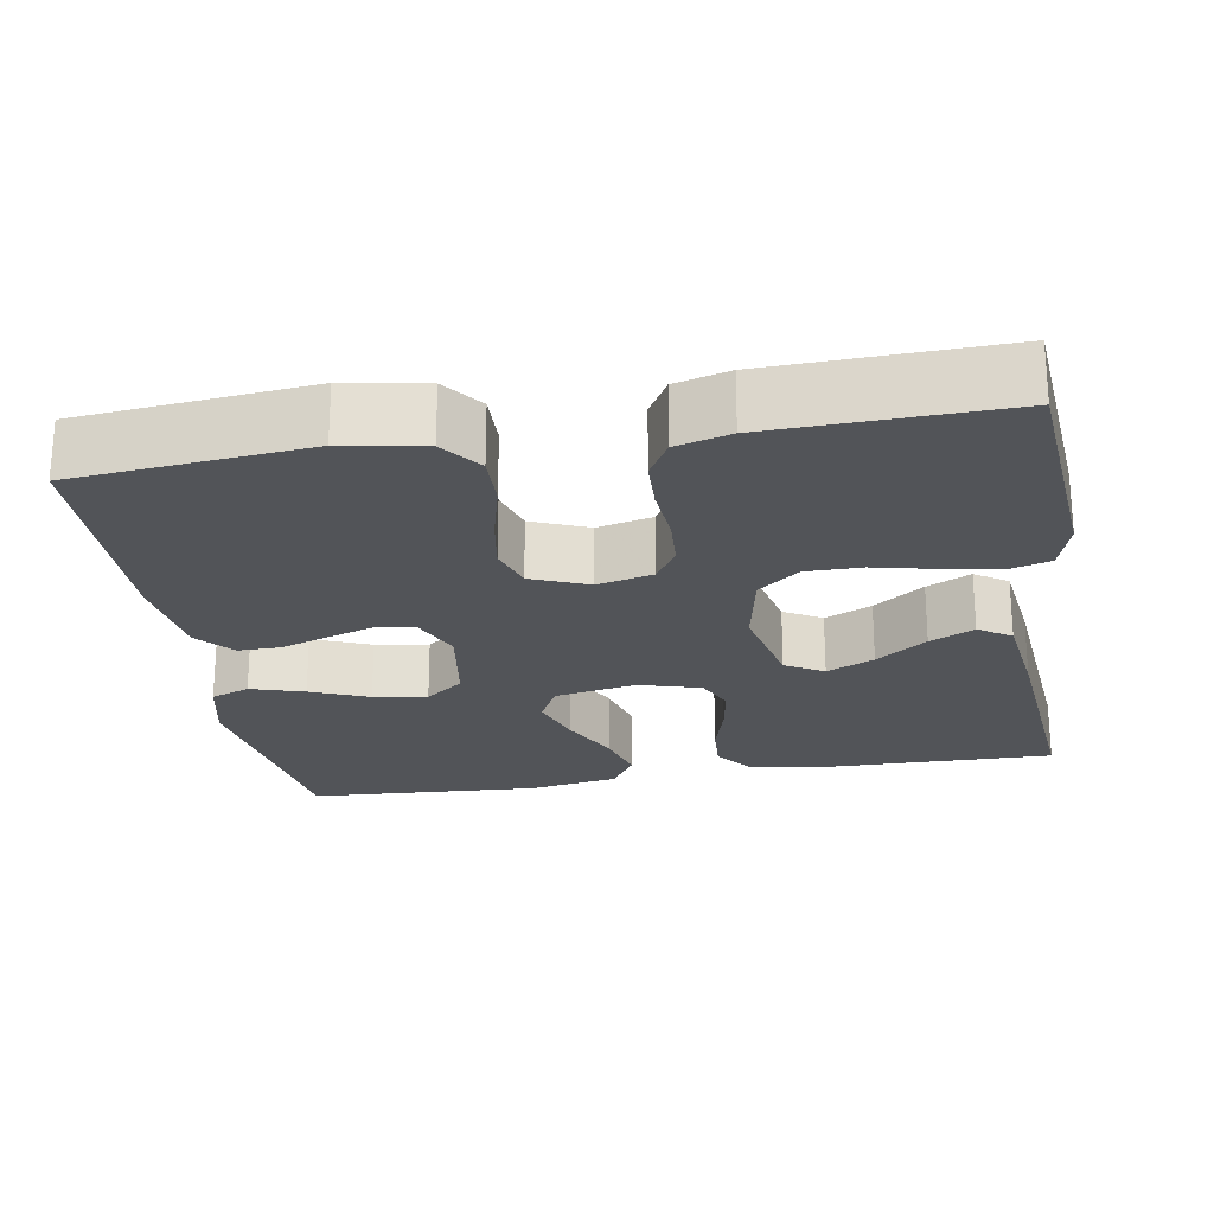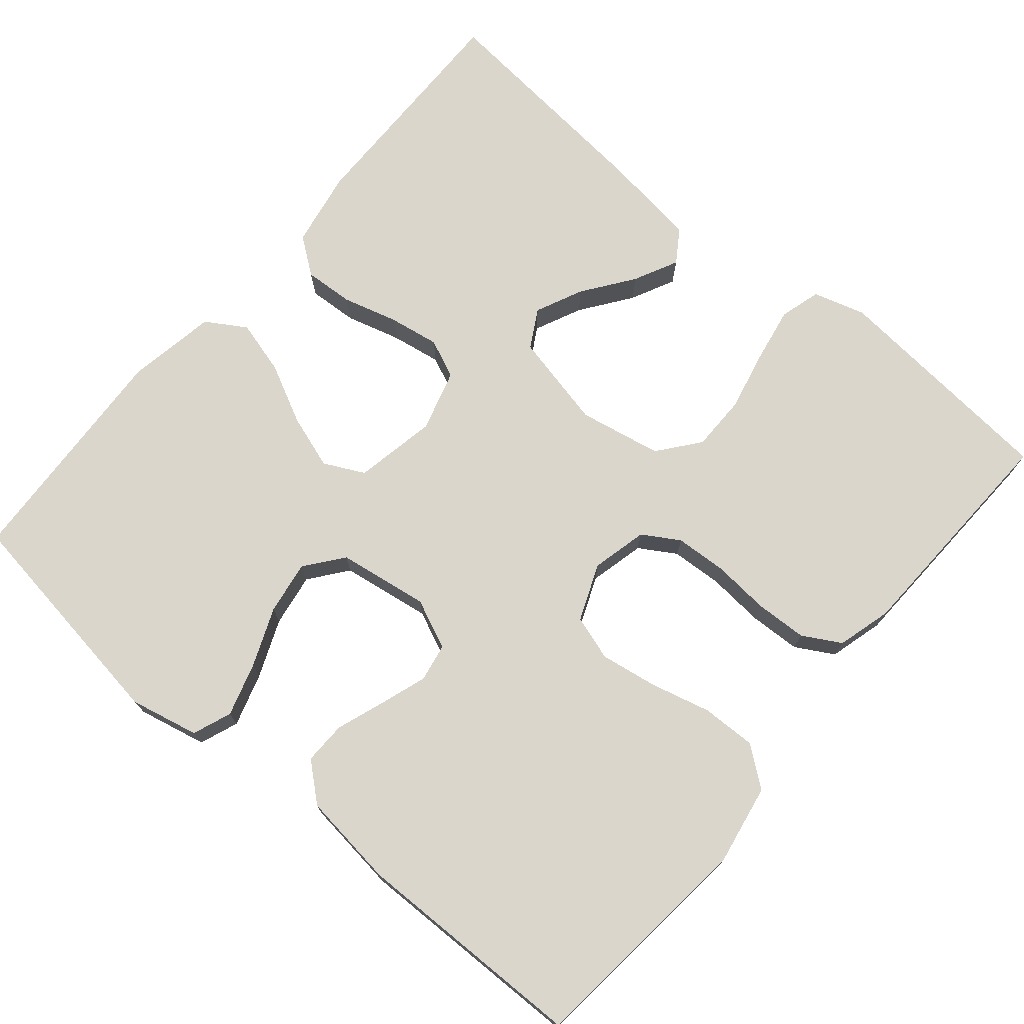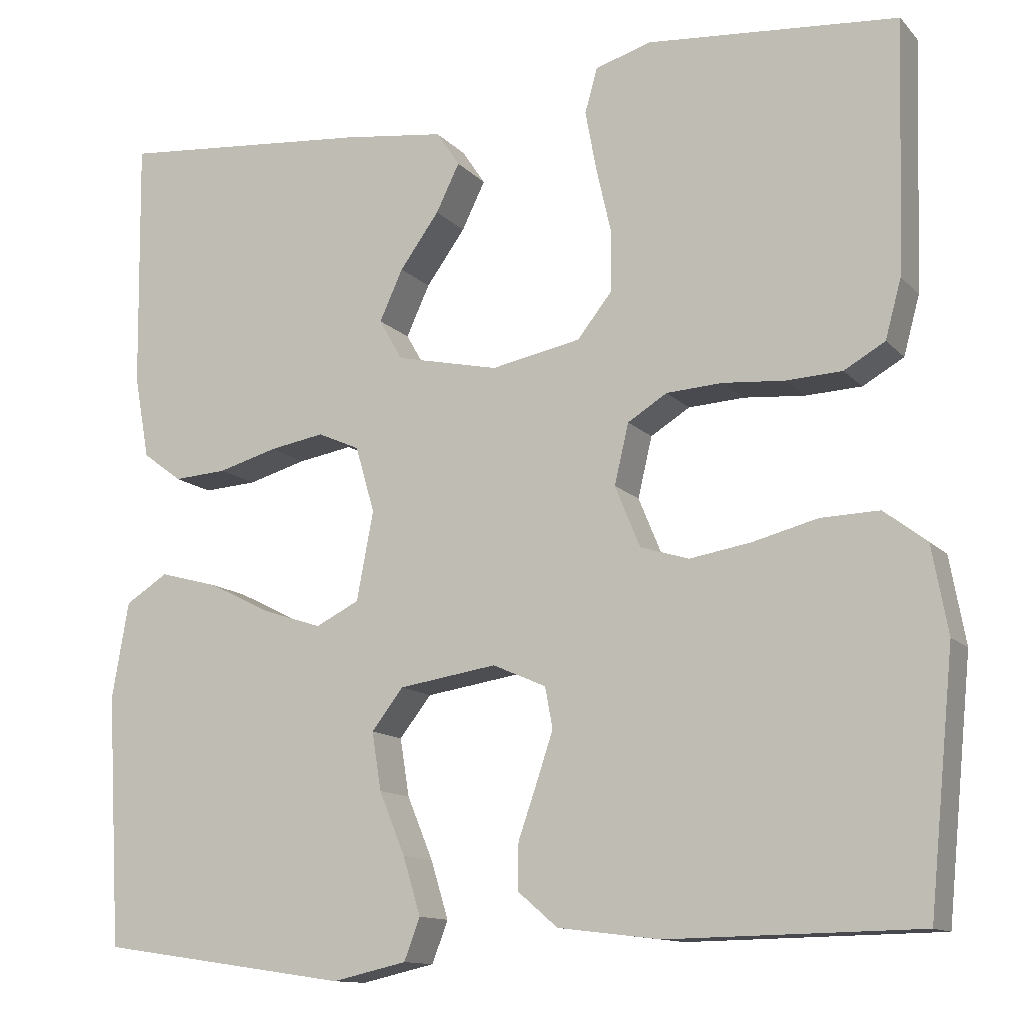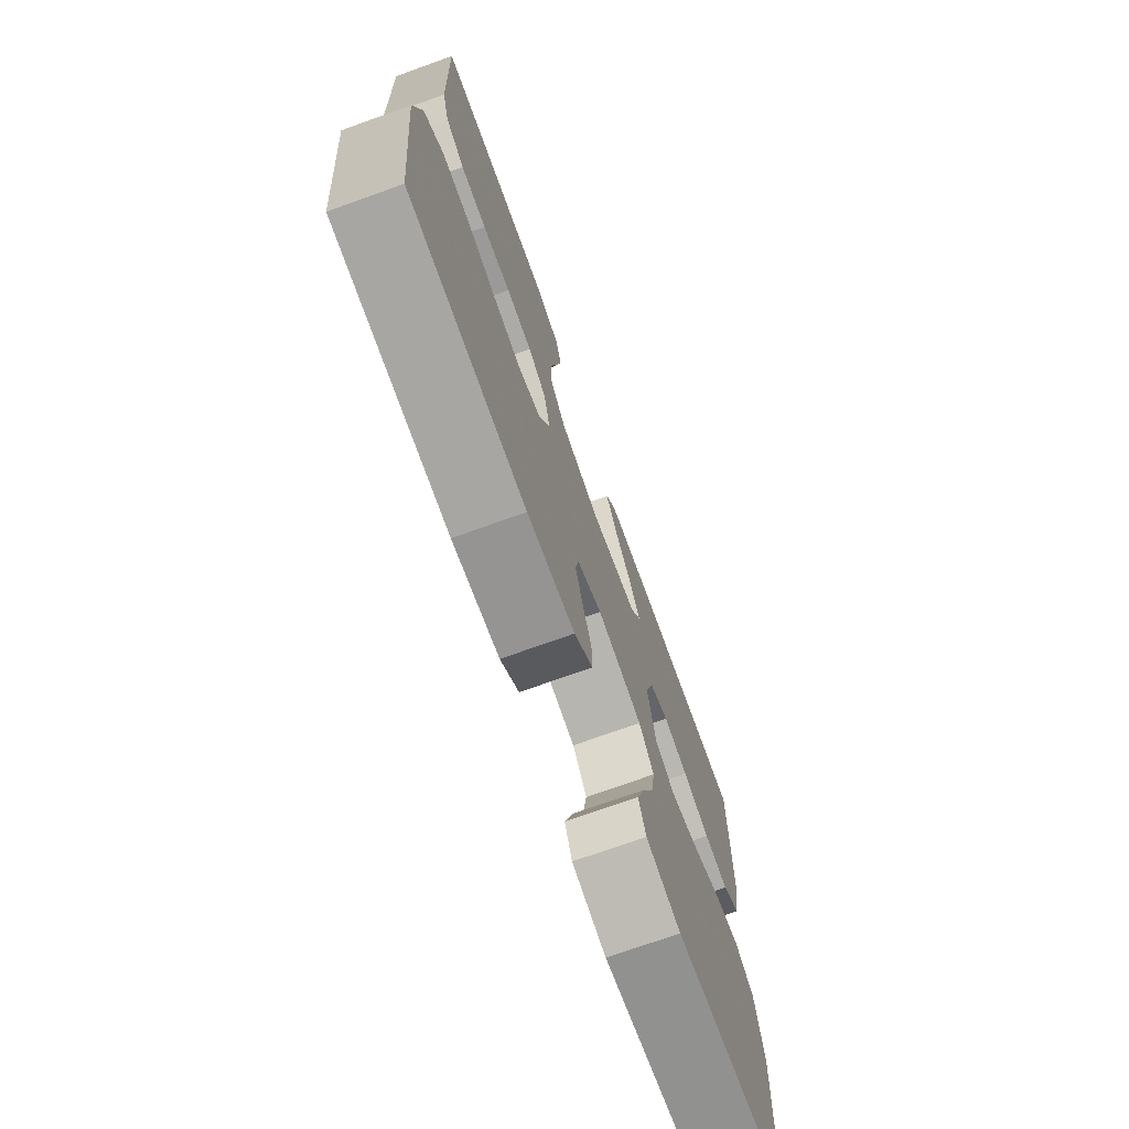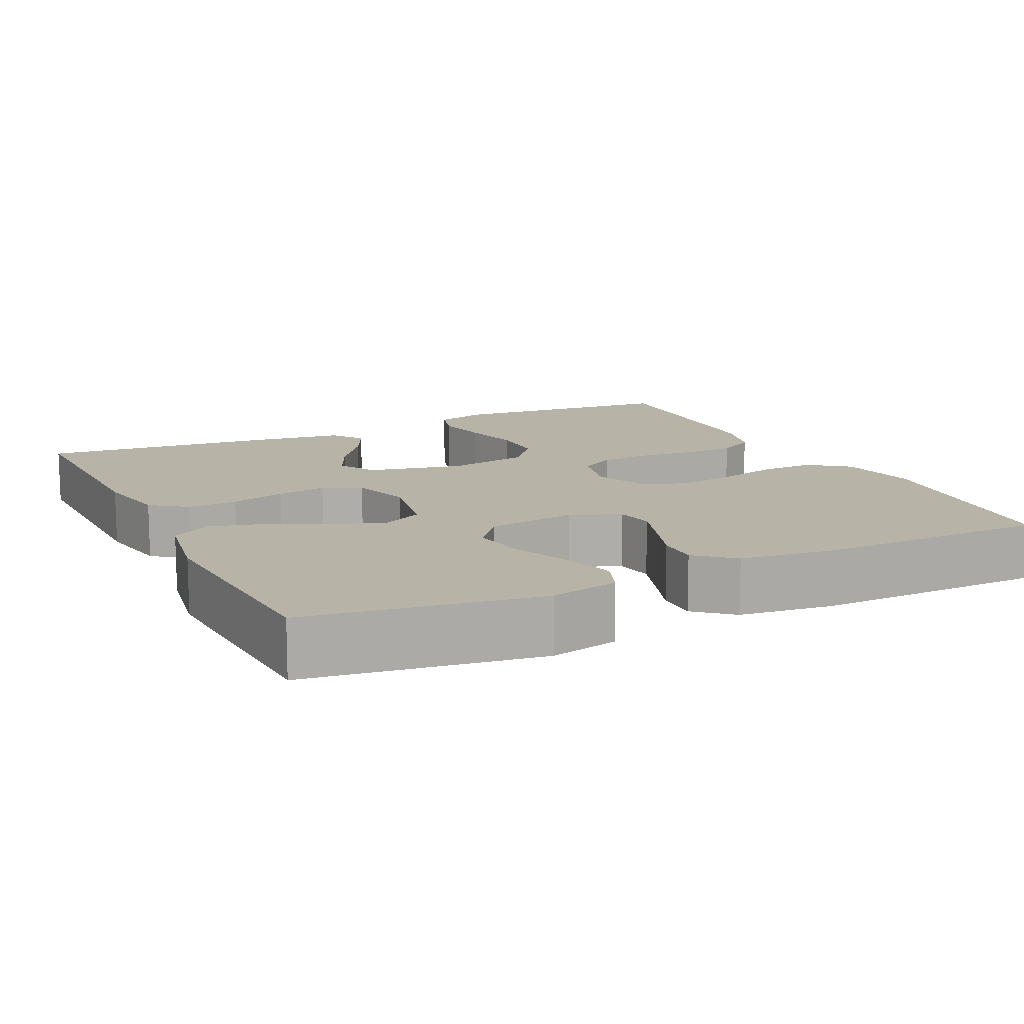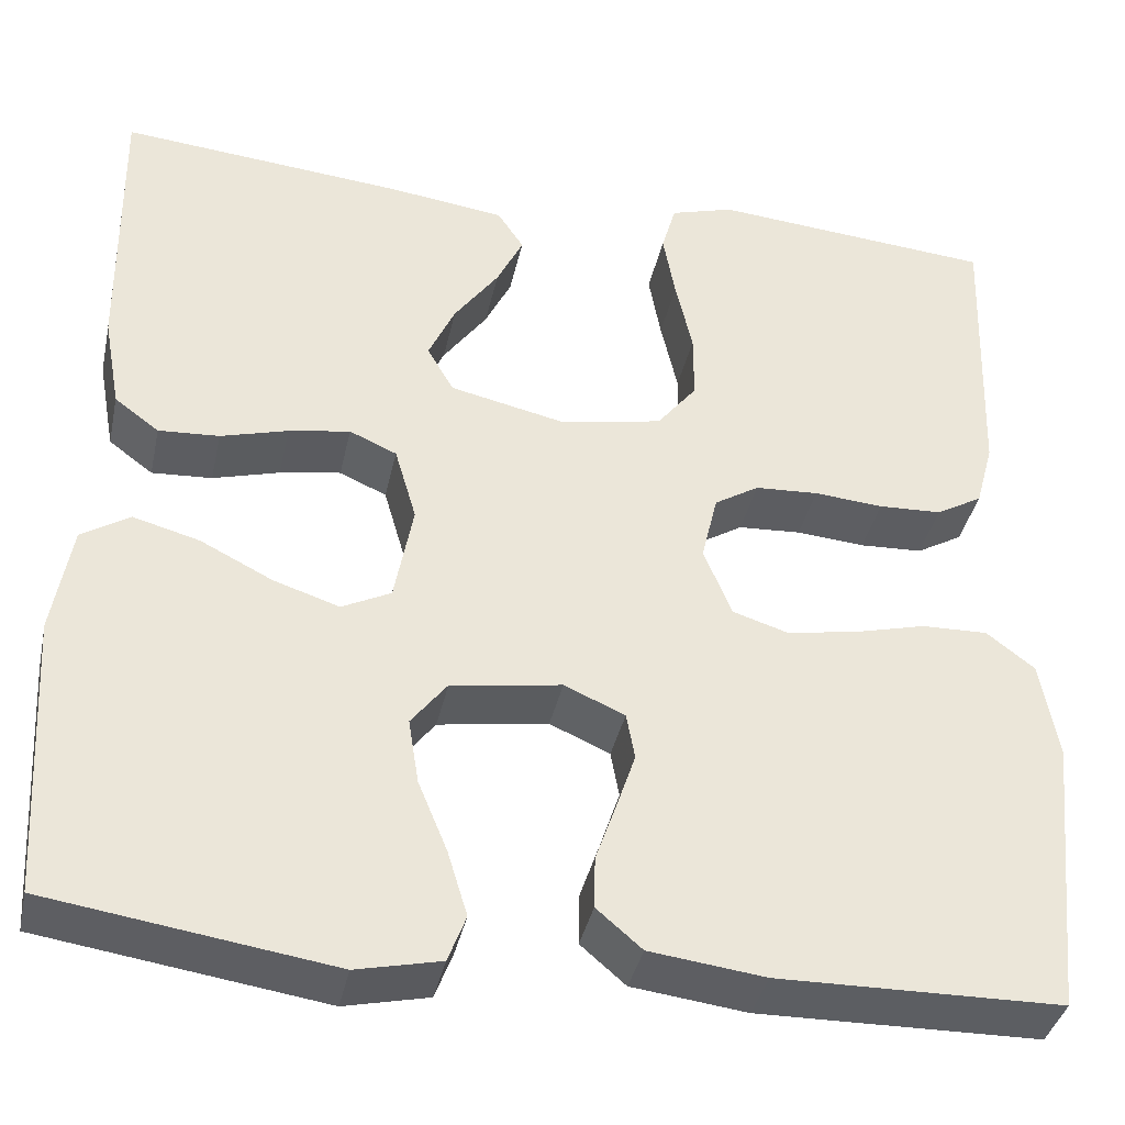
<metadata>
{"format":"obj","ext":"obj","renderer":"f3d","projection":"perspective","resolution":1024,"background":"white","views":[{"elev":-23.2,"azim":-80.5,"up":"+Y"},{"elev":73.6,"azim":-139.7,"up":"+Y"},{"elev":-12.4,"azim":-154.8,"up":"+Z"},{"elev":-73.5,"azim":-70.3,"up":"+Z"},{"elev":12.9,"azim":154.2,"up":"+Y"},{"elev":-38.1,"azim":167.9,"up":"+Z"}]}
</metadata>
<code>
v -0.5 0.07 0.5
v -0.2 0.07 0.525
v -0.133 0.07 0.505
v -0.118 0.07 0.452
v -0.131 0.07 0.381
v -0.149 0.07 0.302
v -0.149 0.07 0.23
v -0.107 0.07 0.177
v 0 0.07 0.156
v 0.123 0.07 0.183
v 0.151 0.07 0.232
v 0.123 0.07 0.293
v 0.076 0.07 0.358
v 0.048 0.07 0.415
v 0.076 0.07 0.457
v 0.2 0.07 0.473
v 0.5 0.07 0.5
v 0.496 0.07 0.2
v 0.478 0.07 0.101
v 0.431 0.07 0.066
v 0.367 0.07 0.07
v 0.296 0.07 0.09
v 0.231 0.07 0.101
v 0.181 0.07 0.079
v 0.158 0.07 0
v 0.178 0.07 -0.106
v 0.23 0.07 -0.132
v 0.3 0.07 -0.109
v 0.376 0.07 -0.071
v 0.446 0.07 -0.052
v 0.497 0.07 -0.084
v 0.517 0.07 -0.2
v 0.5 0.07 -0.5
v 0.2 0.07 -0.544
v 0.111 0.07 -0.524
v 0.092 0.07 -0.474
v 0.113 0.07 -0.405
v 0.144 0.07 -0.33
v 0.155 0.07 -0.261
v 0.117 0.07 -0.212
v 0 0.07 -0.194
v -0.064 0.07 -0.222
v -0.073 0.07 -0.271
v -0.053 0.07 -0.331
v -0.031 0.07 -0.394
v -0.03 0.07 -0.449
v -0.078 0.07 -0.49
v -0.2 0.07 -0.505
v -0.5 0.07 -0.5
v -0.53 0.07 -0.2
v -0.511 0.07 -0.096
v -0.46 0.07 -0.057
v -0.39 0.07 -0.059
v -0.312 0.07 -0.079
v -0.239 0.07 -0.091
v -0.181 0.07 -0.073
v -0.151 0.07 0
v -0.168 0.07 0.072
v -0.215 0.07 0.101
v -0.282 0.07 0.105
v -0.355 0.07 0.099
v -0.422 0.07 0.102
v -0.471 0.07 0.13
v -0.49 0.07 0.2
v -0.5 0 0.5
v -0.2 0 0.525
v -0.133 0 0.505
v -0.118 0 0.452
v -0.131 0 0.381
v -0.149 0 0.302
v -0.149 0 0.23
v -0.107 0 0.177
v 0 0 0.156
v 0.123 0 0.183
v 0.151 0 0.232
v 0.123 0 0.293
v 0.076 0 0.358
v 0.048 0 0.415
v 0.076 0 0.457
v 0.2 0 0.473
v 0.5 0 0.5
v 0.496 0 0.2
v 0.478 0 0.101
v 0.431 0 0.066
v 0.367 0 0.07
v 0.296 0 0.09
v 0.231 0 0.101
v 0.181 0 0.079
v 0.158 0 0
v 0.178 0 -0.106
v 0.23 0 -0.132
v 0.3 0 -0.109
v 0.376 0 -0.071
v 0.446 0 -0.052
v 0.497 0 -0.084
v 0.517 0 -0.2
v 0.5 0 -0.5
v 0.2 0 -0.544
v 0.111 0 -0.524
v 0.092 0 -0.474
v 0.113 0 -0.405
v 0.144 0 -0.33
v 0.155 0 -0.261
v 0.117 0 -0.212
v 0 0 -0.194
v -0.064 0 -0.222
v -0.073 0 -0.271
v -0.053 0 -0.331
v -0.031 0 -0.394
v -0.03 0 -0.449
v -0.078 0 -0.49
v -0.2 0 -0.505
v -0.5 0 -0.5
v -0.53 0 -0.2
v -0.511 0 -0.096
v -0.46 0 -0.057
v -0.39 0 -0.059
v -0.312 0 -0.079
v -0.239 0 -0.091
v -0.181 0 -0.073
v -0.151 0 0
v -0.168 0 0.072
v -0.215 0 0.101
v -0.282 0 0.105
v -0.355 0 0.099
v -0.422 0 0.102
v -0.471 0 0.13
v -0.49 0 0.2
f 4 5 6
f 3 4 6
f 2 3 6
f 1 2 6
f 64 1 6
f 63 64 6
f 62 63 6
f 61 62 6
f 60 61 6
f 59 60 6 7
f 58 59 7 8
f 57 58 8 9
f 56 57 9 10
f 52 53 54
f 51 52 54
f 50 51 54
f 49 50 54
f 48 49 54
f 47 48 54
f 46 47 54
f 45 46 54
f 44 45 54
f 43 44 54 55
f 42 43 55 56
f 36 37 38
f 35 36 38
f 34 35 38
f 33 34 38
f 32 33 38
f 31 32 38
f 30 31 38
f 29 30 38
f 28 29 38
f 27 28 38 39
f 26 27 39 40
f 20 21 22
f 19 20 22
f 18 19 22
f 17 18 22
f 16 17 22
f 15 16 22
f 14 15 22
f 13 14 22
f 12 13 22
f 11 12 22 23
f 10 11 23 24
f 10 24 25
f 56 10 25
f 42 56 25
f 41 42 25
f 25 26 40 41
f 70 69 68
f 70 68 67
f 70 67 66
f 70 66 65
f 70 65 128
f 70 128 127
f 70 127 126
f 70 126 125
f 70 125 124
f 71 70 124 123
f 72 71 123 122
f 73 72 122 121
f 74 73 121 120
f 118 117 116
f 118 116 115
f 118 115 114
f 118 114 113
f 118 113 112
f 118 112 111
f 118 111 110
f 118 110 109
f 118 109 108
f 119 118 108 107
f 120 119 107 106
f 102 101 100
f 102 100 99
f 102 99 98
f 102 98 97
f 102 97 96
f 102 96 95
f 102 95 94
f 102 94 93
f 102 93 92
f 103 102 92 91
f 104 103 91 90
f 86 85 84
f 86 84 83
f 86 83 82
f 86 82 81
f 86 81 80
f 86 80 79
f 86 79 78
f 86 78 77
f 86 77 76
f 87 86 76 75
f 88 87 75 74
f 89 88 74
f 89 74 120
f 89 120 106
f 89 106 105
f 105 104 90 89
f 1 65 66 2
f 2 66 67 3
f 3 67 68 4
f 4 68 69 5
f 5 69 70 6
f 6 70 71 7
f 7 71 72 8
f 8 72 73 9
f 9 73 74 10
f 10 74 75 11
f 11 75 76 12
f 12 76 77 13
f 13 77 78 14
f 14 78 79 15
f 15 79 80 16
f 16 80 81 17
f 17 81 82 18
f 18 82 83 19
f 19 83 84 20
f 20 84 85 21
f 21 85 86 22
f 22 86 87 23
f 23 87 88 24
f 24 88 89 25
f 25 89 90 26
f 26 90 91 27
f 27 91 92 28
f 28 92 93 29
f 29 93 94 30
f 30 94 95 31
f 31 95 96 32
f 32 96 97 33
f 33 97 98 34
f 34 98 99 35
f 35 99 100 36
f 36 100 101 37
f 37 101 102 38
f 38 102 103 39
f 39 103 104 40
f 40 104 105 41
f 41 105 106 42
f 42 106 107 43
f 43 107 108 44
f 44 108 109 45
f 45 109 110 46
f 46 110 111 47
f 47 111 112 48
f 48 112 113 49
f 49 113 114 50
f 50 114 115 51
f 51 115 116 52
f 52 116 117 53
f 53 117 118 54
f 54 118 119 55
f 55 119 120 56
f 56 120 121 57
f 57 121 122 58
f 58 122 123 59
f 59 123 124 60
f 60 124 125 61
f 61 125 126 62
f 62 126 127 63
f 63 127 128 64
f 64 128 65 1

</code>
